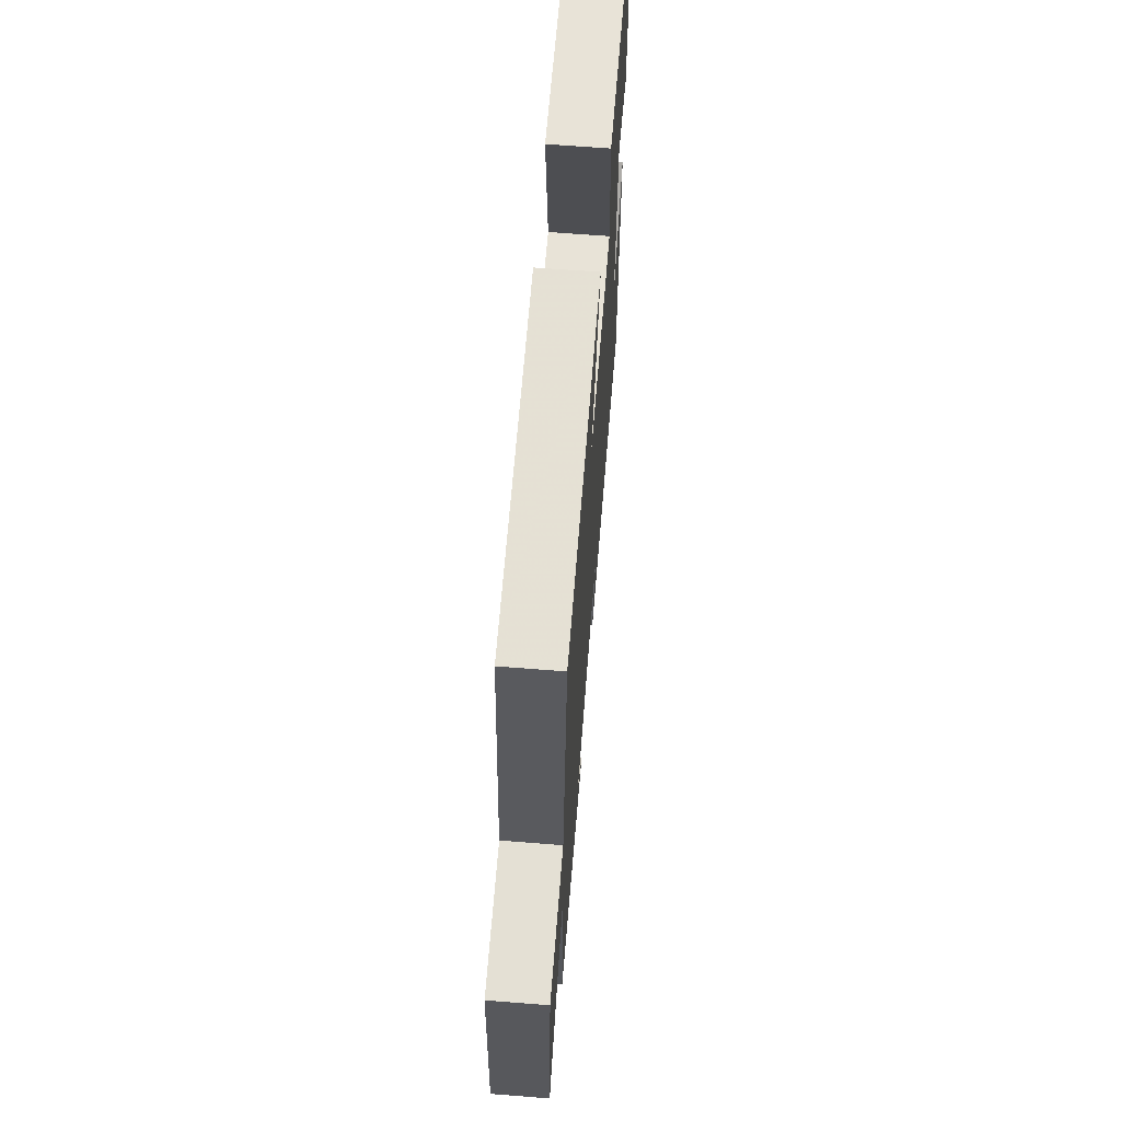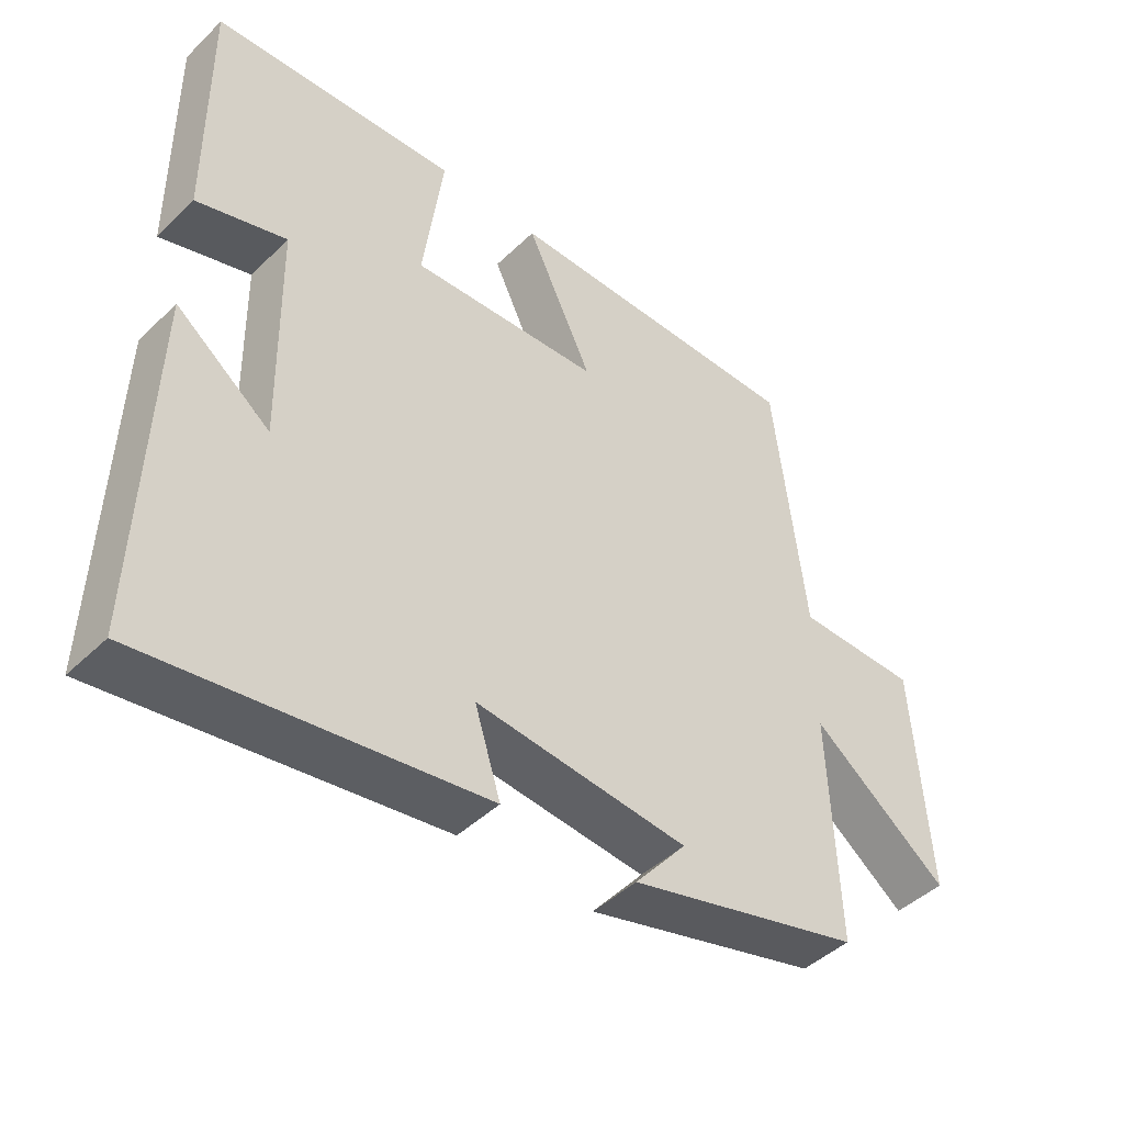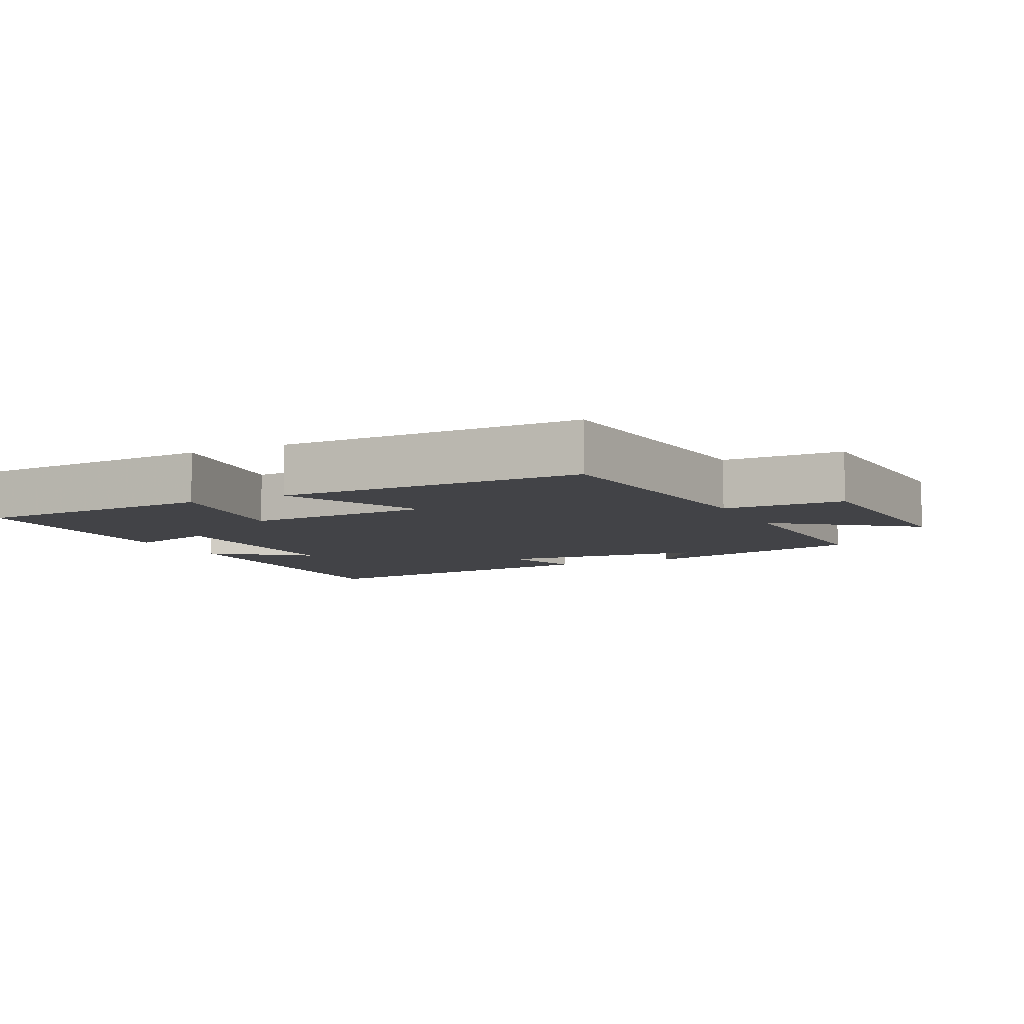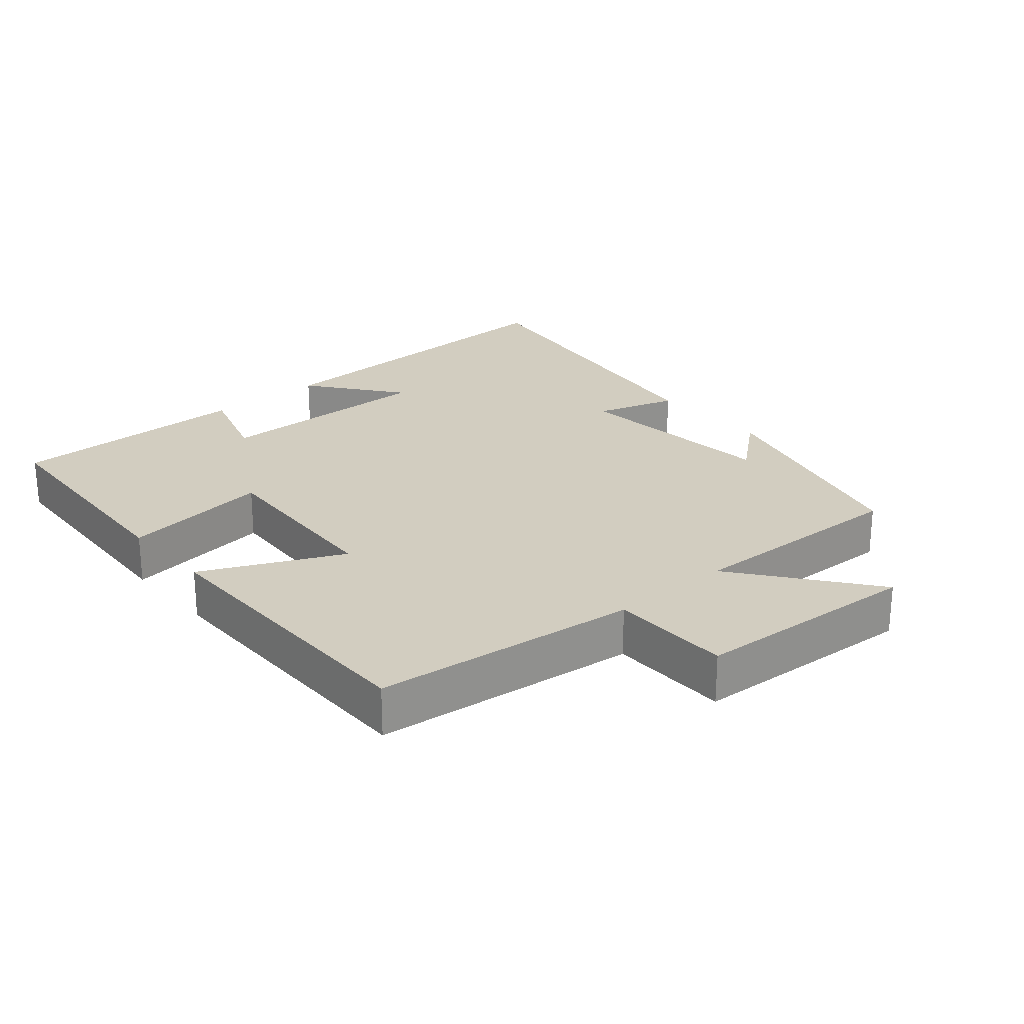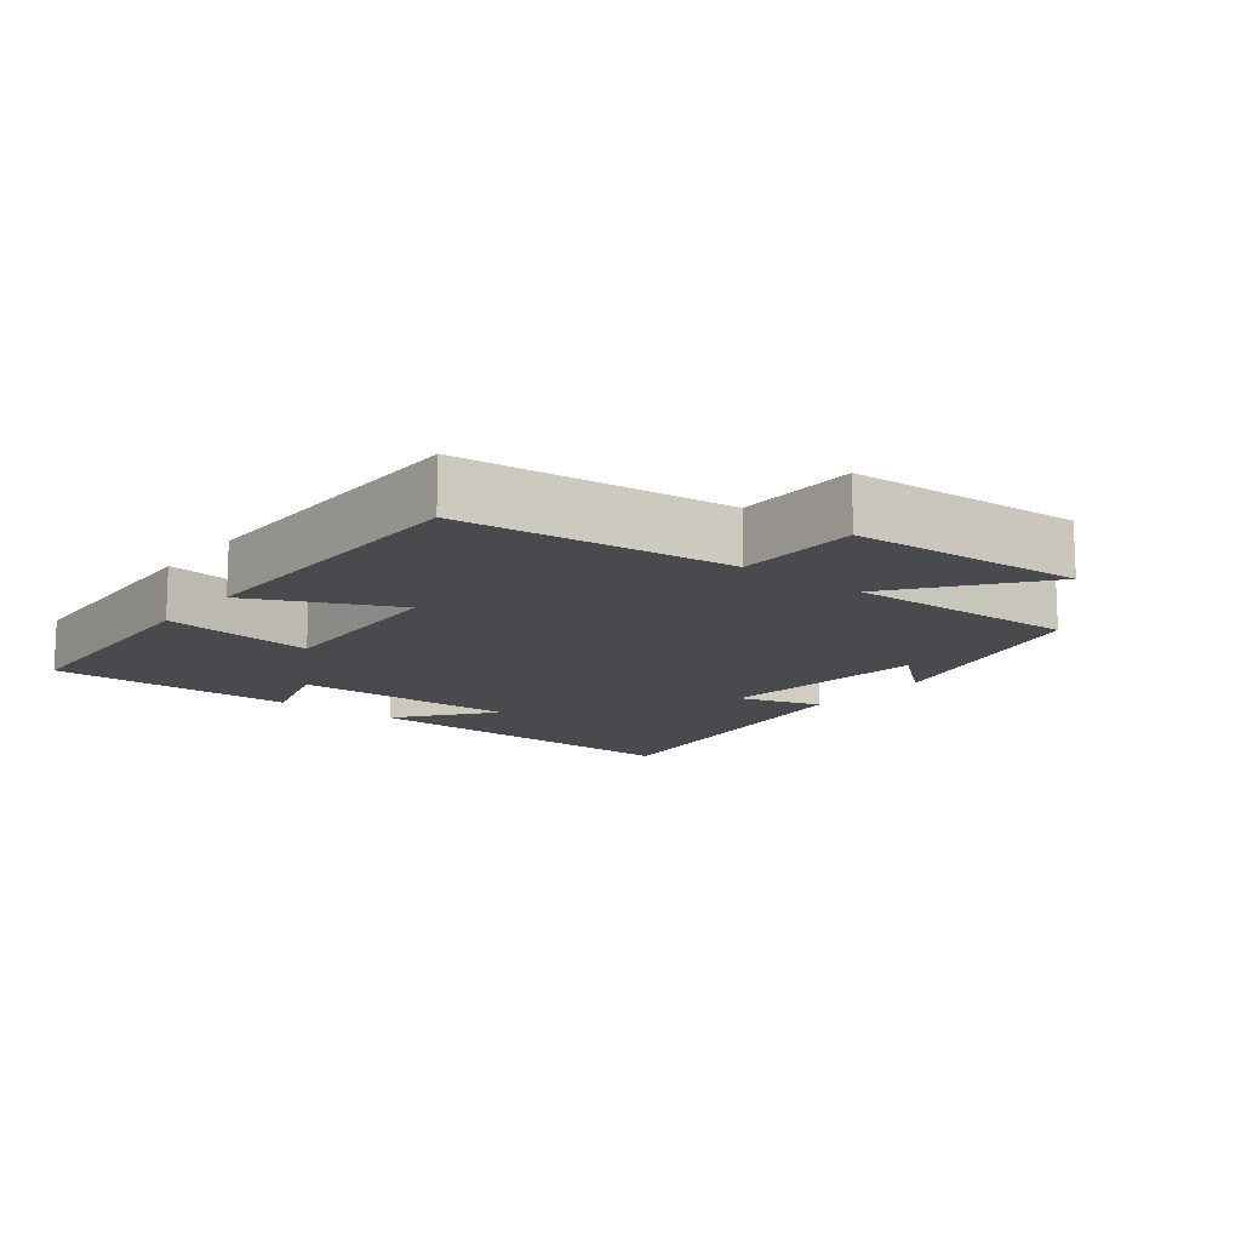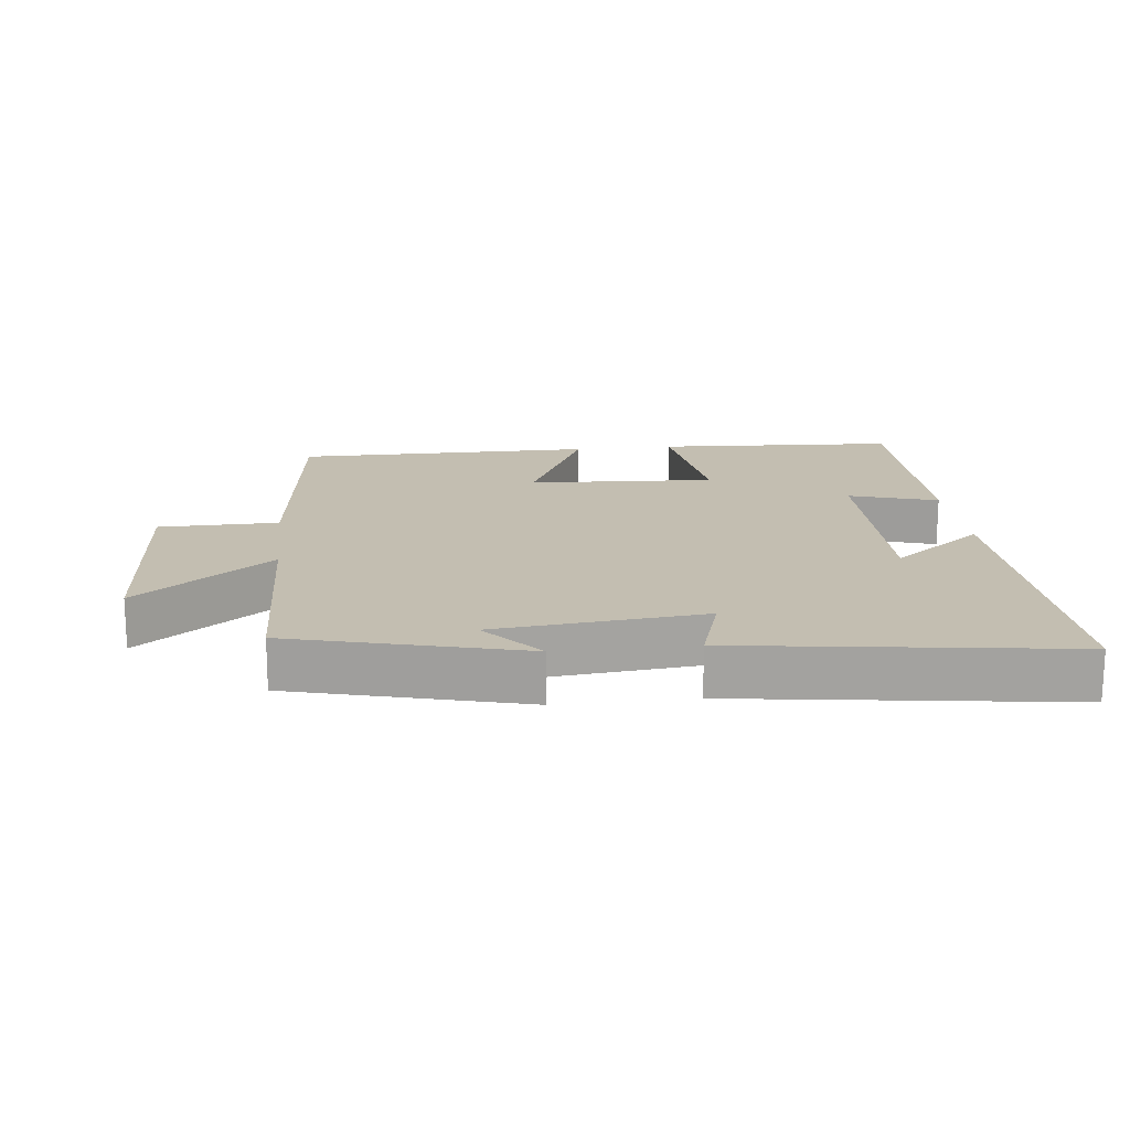
<metadata>
{"format":"obj","ext":"obj","renderer":"f3d","projection":"perspective","resolution":1024,"background":"white","views":[{"elev":65.3,"azim":94.5,"up":"+Z"},{"elev":-45.1,"azim":-42.1,"up":"+Z"},{"elev":-7.4,"azim":26.0,"up":"+Y"},{"elev":24.6,"azim":49.2,"up":"+Y"},{"elev":-13.4,"azim":51.5,"up":"+Y"},{"elev":17.2,"azim":173.4,"up":"+Y"}]}
</metadata>
<code>
v 0.512 0.07 -0.409
v 0.17 0.07 -0.5
v 0.246 0.07 -0.409
v -0.064 0.07 -0.379
v -0.026 0.07 -0.5
v -0.514 0.07 -0.57
v -0.5 0.07 -0.064
v -0.363 0.07 -0.169
v -0.369 0.07 0.161
v -0.5 0.07 0.12
v -0.503 0.07 0.479
v -0.144 0.07 0.5
v -0.173 0.07 0.279
v 0.105 0.07 0.295
v 0.008 0.07 0.5
v 0.455 0.07 0.501
v 0.5 0.07 0.111
v 0.678 0.07 0.109
v 0.7 0.07 -0.227
v 0.5 0.07 -0.075
v 0.512 0 -0.409
v 0.17 0 -0.5
v 0.246 0 -0.409
v -0.064 0 -0.379
v -0.026 0 -0.5
v -0.514 0 -0.57
v -0.5 0 -0.064
v -0.363 0 -0.169
v -0.369 0 0.161
v -0.5 0 0.12
v -0.503 0 0.479
v -0.144 0 0.5
v -0.173 0 0.279
v 0.105 0 0.295
v 0.008 0 0.5
v 0.455 0 0.501
v 0.5 0 0.111
v 0.678 0 0.109
v 0.7 0 -0.227
v 0.5 0 -0.075
f 17 18 19 20
f 15 16 17 20
f 14 15 20 1
f 13 14 1
f 10 11 12 13
f 9 10 13
f 8 9 13 1
f 5 6 7 8
f 4 5 8
f 3 4 8 1
f 1 2 3
f 40 39 38 37
f 40 37 36 35
f 21 40 35 34
f 21 34 33
f 33 32 31 30
f 33 30 29
f 21 33 29 28
f 28 27 26 25
f 28 25 24
f 21 28 24 23
f 23 22 21
f 1 21 22 2
f 2 22 23 3
f 3 23 24 4
f 4 24 25 5
f 5 25 26 6
f 6 26 27 7
f 7 27 28 8
f 8 28 29 9
f 9 29 30 10
f 10 30 31 11
f 11 31 32 12
f 12 32 33 13
f 13 33 34 14
f 14 34 35 15
f 15 35 36 16
f 16 36 37 17
f 17 37 38 18
f 18 38 39 19
f 19 39 40 20
f 20 40 21 1

</code>
